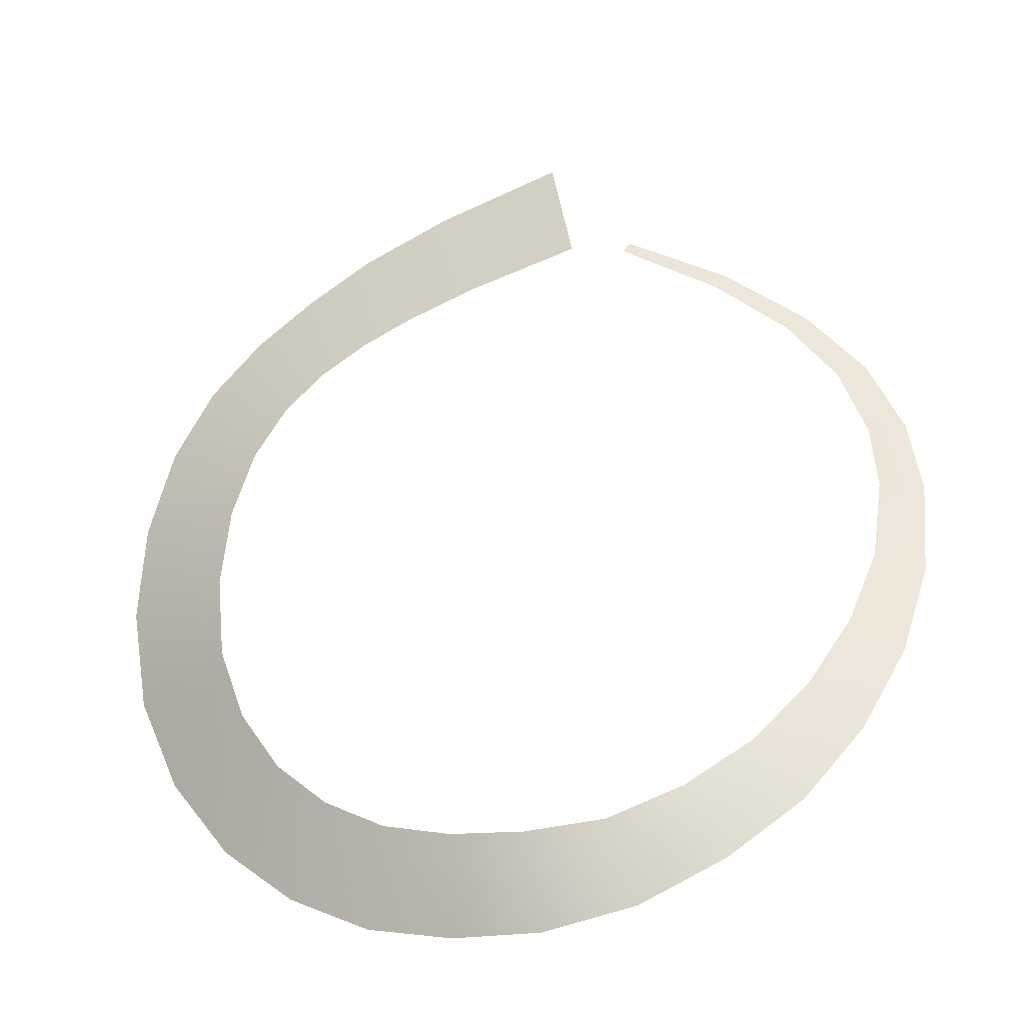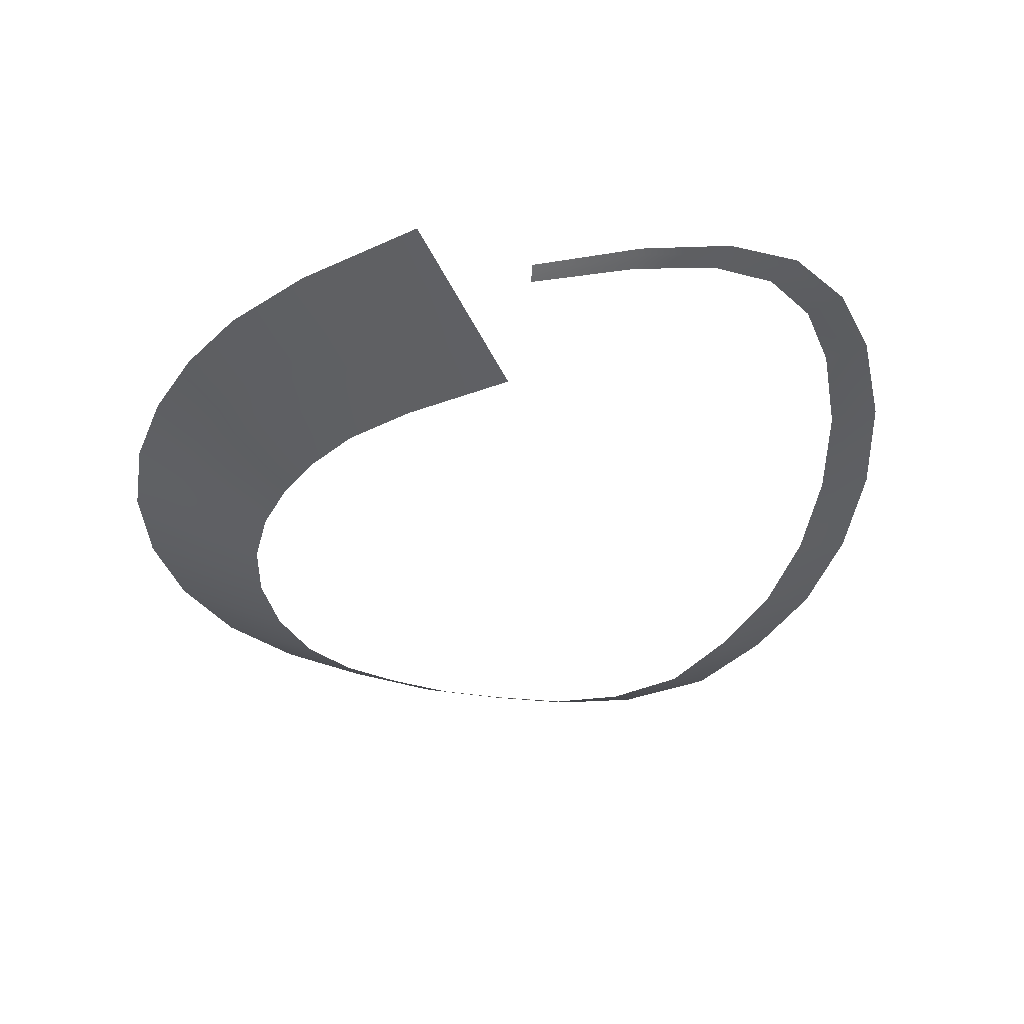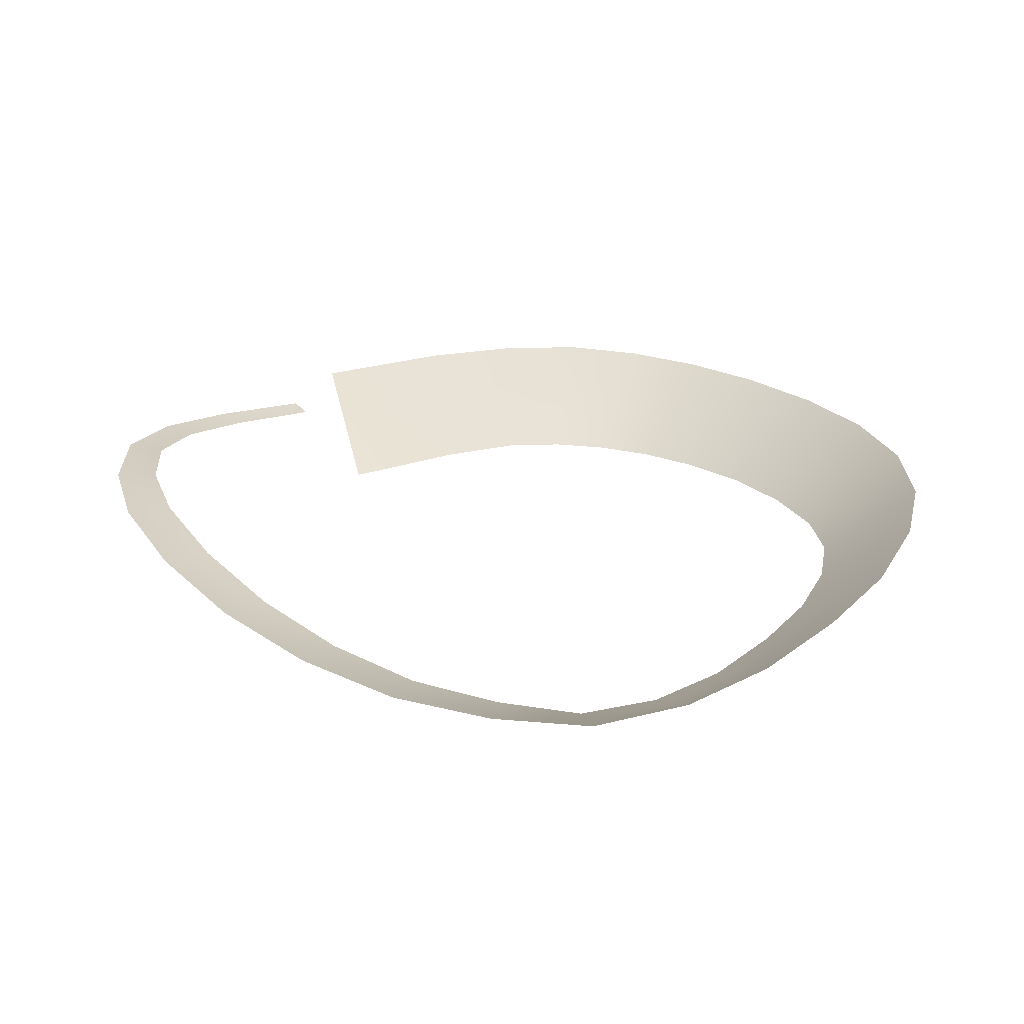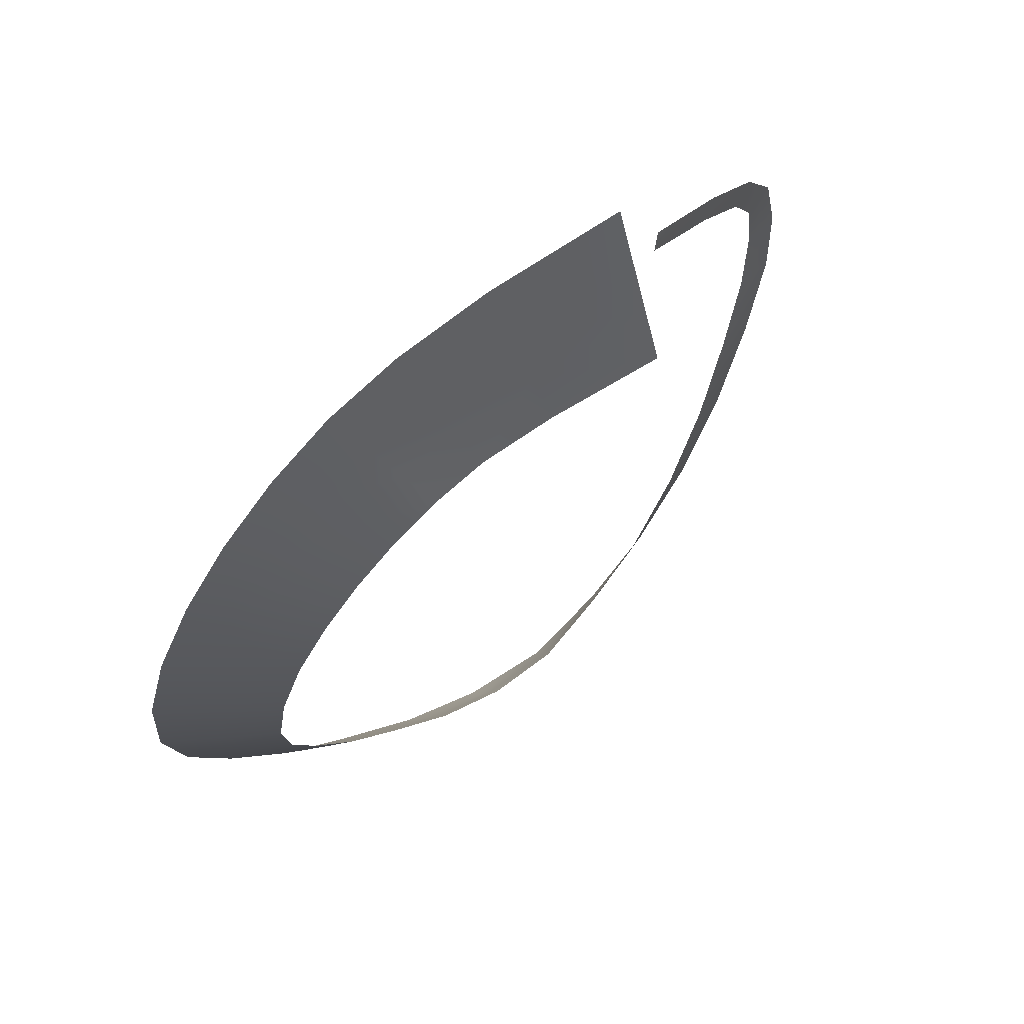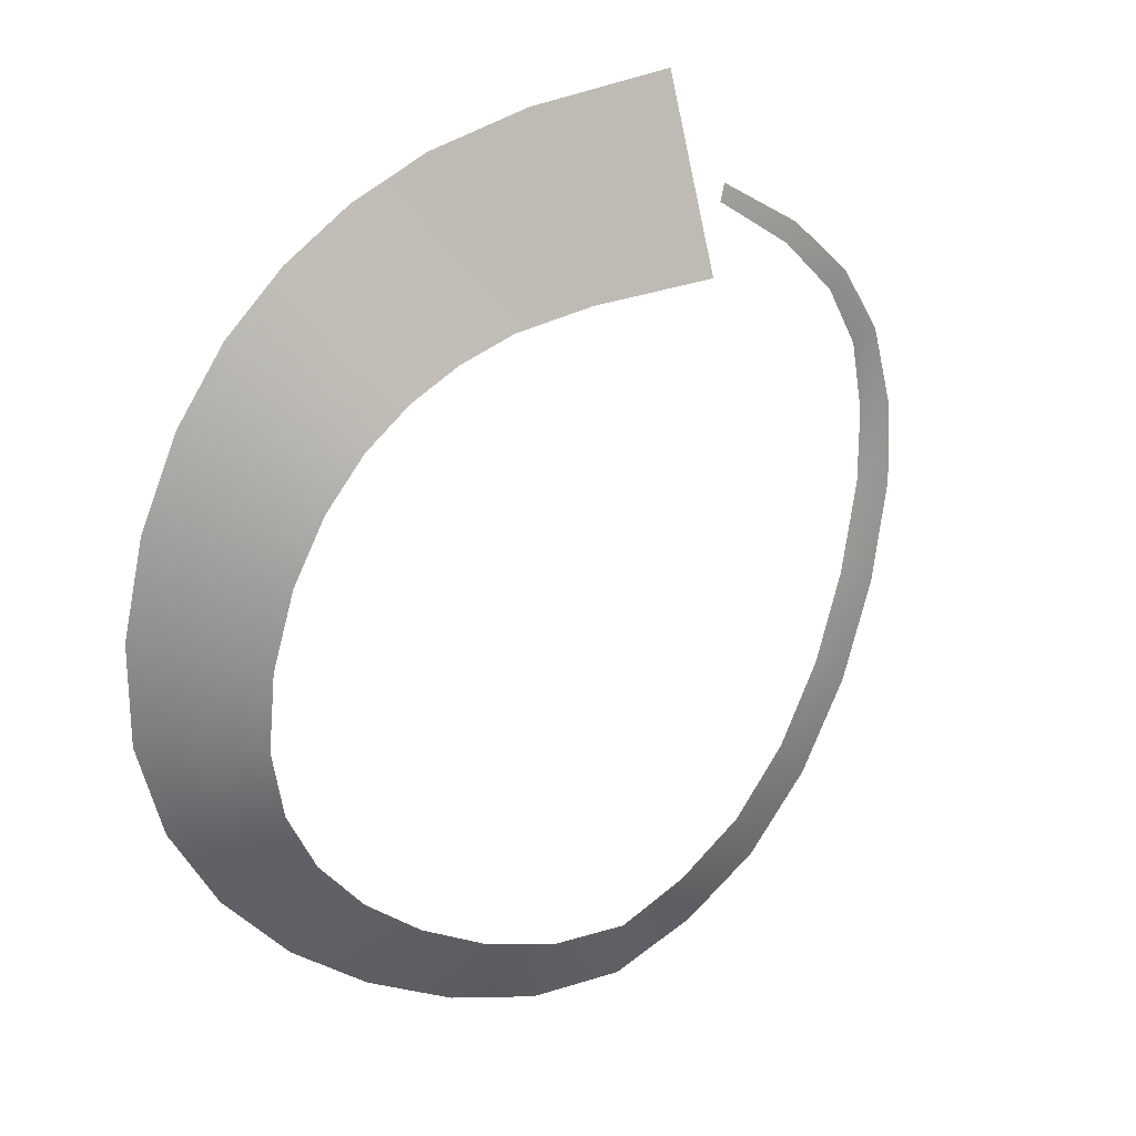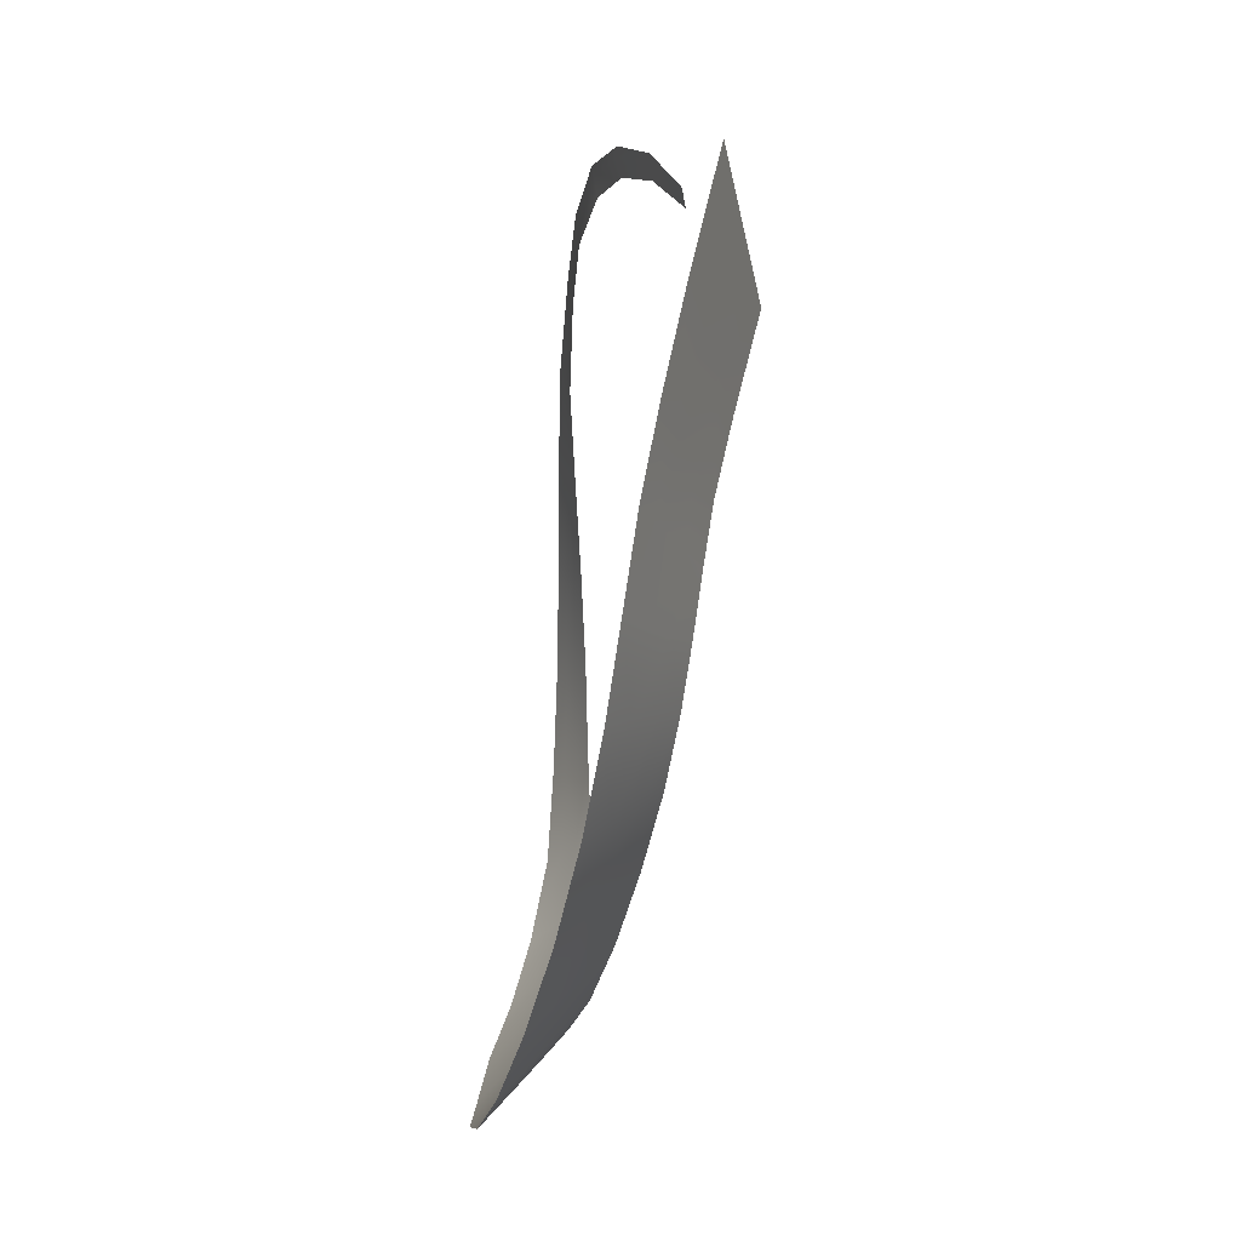
<metadata>
{"format":"obj","ext":"obj","renderer":"f3d","projection":"perspective","resolution":1024,"background":"white","views":[{"elev":-44.2,"azim":13.5,"up":"+Z"},{"elev":-44.3,"azim":19.1,"up":"+Y"},{"elev":35.8,"azim":158.2,"up":"+Y"},{"elev":52.8,"azim":-36.5,"up":"+Z"},{"elev":13.1,"azim":-27.2,"up":"+Z"},{"elev":45.5,"azim":-84.2,"up":"+Z"}]}
</metadata>
<code>
g WonderBox_SmokeTrails
v 0.05923 0.02477 0.07675
v 0.03372 0.01575 0.08773
v 0.03315 0.01537 0.0863
v 0.05812 0.02437 0.07513
v 0.07967 0.03368 0.06307
v 0.05701 0.02398 0.0735
v 0.03259 0.015 0.08485
v 0.07779 0.03313 0.06162
v 0.0939 0.04097 0.04667
v 0.05595 0.02362 0.07188
v 0.03206 0.01468 0.08344
v 0.07592 0.03259 0.06016
v 0.07411 0.03207 0.0587
v 0.08593 0.03885 0.04365
v 0.09121 0.04021 0.04571
v 0.1019 0.0458 0.02636
v 0.08853 0.03943 0.04468
v 0.09513 0.04444 0.02559
v 0.09188 0.04387 0.02526
v 0.09262 0.04567 0.006103
v 0.09849 0.04511 0.02596
v 0.1041 0.04821 0.004815
v 0.09635 0.04645 0.005627
v 0.1002 0.04731 0.005208
v 0.1009 0.05016 -0.02243
v 0.09268 0.04745 -0.01941
v 0.08871 0.04623 -0.01788
v 0.08026 0.04419 -0.04064
v 0.09678 0.04876 -0.02093
v 0.09243 0.04989 -0.04846
v 0.08423 0.04597 -0.04317
v 0.06844 0.04163 -0.06109
v 0.08834 0.04788 -0.04583
v 0.07974 0.04884 -0.07202
v 0.07214 0.04393 -0.06464
v 0.07595 0.04634 -0.06832
v 0.06348 0.04762 -0.09183
v 0.05693 0.04181 -0.08273
v 0.05372 0.03904 -0.0782
v 0.03646 0.03668 -0.09076
v 0.06022 0.04469 -0.08731
v 0.04405 0.04646 -0.1064
v 0.03899 0.03981 -0.0967
v 0.04154 0.04315 -0.1015
v 0.02237 0.04564 -0.117
v 0.01927 0.03788 -0.1051
v 0.01772 0.03392 -0.09946
v -0.001992 0.0329 -0.1006
v 0.02086 0.0418 -0.111
v -0.001089 0.04708 -0.1199
v -0.001698 0.03745 -0.1073
v -0.001394 0.04223 -0.1144
v -0.02343 0.04896 -0.1168
v -0.02137 0.03851 -0.1042
v -0.02037 0.03355 -0.09767
v -0.0375 0.03487 -0.09137
v -0.0224 0.04372 -0.1106
v -0.04528 0.0512 -0.1094
v -0.04003 0.04019 -0.09741
v -0.05255 0.03419 -0.08208
v -0.04265 0.04568 -0.1035
v -0.06555 0.05081 -0.09758
v -0.05678 0.0396 -0.08725
v -0.06116 0.0452 -0.09246
v -0.08348 0.04939 -0.0812
v -0.07108 0.03795 -0.07369
v -0.06509 0.03242 -0.06991
v -0.07439 0.02835 -0.05491
v -0.07727 0.04366 -0.07748
v -0.09773 0.04506 -0.06067
v -0.08199 0.03372 -0.05694
v -0.08985 0.03938 -0.05885
v -0.1068 0.03906 -0.03657
v -0.0885 0.02819 -0.03717
v -0.07964 0.02311 -0.03716
v -0.08033 0.01774 -0.01707
v -0.09764 0.03356 -0.03696
v -0.1097 0.03256 -0.01014
v -0.0899 0.02244 -0.0149
v -0.09978 0.02743 -0.01244
v -0.107 0.02653 0.01531
v -0.0868 0.01722 0.006921
v -0.07703 0.0129 0.00287
v -0.07062 0.009133 0.01974
v -0.0969 0.02181 0.01111
v -0.0999 0.02172 0.03874
v -0.08016 0.01313 0.02593
v -0.06191 0.006787 0.03317
v -0.09001 0.01737 0.03232
v -0.08932 0.01862 0.0582
v -0.07084 0.01054 0.04132
v -0.08006 0.01453 0.04974
v -0.07604 0.01677 0.07394
v -0.05949 0.009038 0.05338
v -0.0515 0.005477 0.04345
v -0.0399 0.00461 0.05136
v -0.06775 0.01285 0.06364
v -0.06073 0.01524 0.08679
v -0.04668 0.008023 0.0629
v -0.02676 0.003638 0.05765
v -0.05369 0.01169 0.07482
v -0.04322 0.013 0.09753
v -0.03212 0.006832 0.07064
v -0.03766 0.009908 0.08406
v -0.01991 0.01016 0.1067
v -0.01201 0.004262 0.07722
v -0.008201 0.001411 0.06298
v 0.02056 -0.00213 0.06798
v 0.01832 0.0006086 0.08324
v -0.01595 0.007206 0.09194
v 0.016 0.003437 0.099
v 0.01367 0.006277 0.1148
g WonderBox_SmokeTrails_0
f 3 2 1
f 4 3 1
f 4 1 5
f 4 6 3
f 6 7 3
f 8 4 5
f 8 5 9
f 6 10 7
f 10 11 7
f 12 6 4
f 6 12 10
f 8 12 4
f 12 13 10
f 14 13 12
f 15 8 9
f 15 9 16
f 17 12 8
f 17 14 12
f 15 17 8
f 17 18 14
f 18 17 15
f 18 19 14
f 20 19 18
f 21 15 16
f 21 18 15
f 21 16 22
f 23 20 18
f 23 18 21
f 24 21 22
f 24 23 21
f 24 22 25
f 23 26 20
f 26 23 24
f 26 27 20
f 28 27 26
f 29 24 25
f 29 26 24
f 29 25 30
f 31 28 26
f 31 26 29
f 32 28 31
f 33 29 30
f 33 31 29
f 33 30 34
f 35 32 31
f 35 31 33
f 36 33 34
f 36 35 33
f 36 34 37
f 35 38 32
f 38 35 36
f 38 39 32
f 40 39 38
f 41 36 37
f 41 38 36
f 41 37 42
f 43 40 38
f 43 38 41
f 44 41 42
f 44 43 41
f 44 42 45
f 43 46 40
f 46 43 44
f 46 47 40
f 48 47 46
f 49 44 45
f 49 46 44
f 49 45 50
f 51 48 46
f 51 46 49
f 52 49 50
f 52 51 49
f 52 50 53
f 51 54 48
f 54 51 52
f 54 55 48
f 56 55 54
f 57 52 53
f 57 54 52
f 57 53 58
f 59 56 54
f 59 54 57
f 60 56 59
f 61 57 58
f 61 59 57
f 61 58 62
f 63 60 59
f 63 59 61
f 64 61 62
f 64 63 61
f 64 62 65
f 63 66 60
f 66 63 64
f 66 67 60
f 68 67 66
f 69 64 65
f 69 66 64
f 69 65 70
f 71 68 66
f 71 66 69
f 72 69 70
f 72 71 69
f 72 70 73
f 71 74 68
f 74 71 72
f 74 75 68
f 76 75 74
f 77 72 73
f 77 74 72
f 77 73 78
f 79 76 74
f 79 74 77
f 80 77 78
f 80 79 77
f 80 78 81
f 79 82 76
f 82 79 80
f 82 83 76
f 84 83 82
f 85 80 81
f 85 82 80
f 85 81 86
f 87 84 82
f 87 82 85
f 88 84 87
f 89 85 86
f 89 87 85
f 89 86 90
f 91 88 87
f 91 87 89
f 92 89 90
f 92 91 89
f 92 90 93
f 91 94 88
f 94 91 92
f 94 95 88
f 96 95 94
f 97 92 93
f 97 94 92
f 97 93 98
f 99 96 94
f 99 94 97
f 100 96 99
f 101 97 98
f 101 99 97
f 101 98 102
f 103 100 99
f 103 99 101
f 104 101 102
f 104 103 101
f 104 102 105
f 103 106 100
f 106 103 104
f 106 107 100
f 107 106 108
f 106 109 108
f 110 106 104
f 106 110 109
f 110 104 105
f 110 111 109
f 110 105 111
f 105 112 111

</code>
